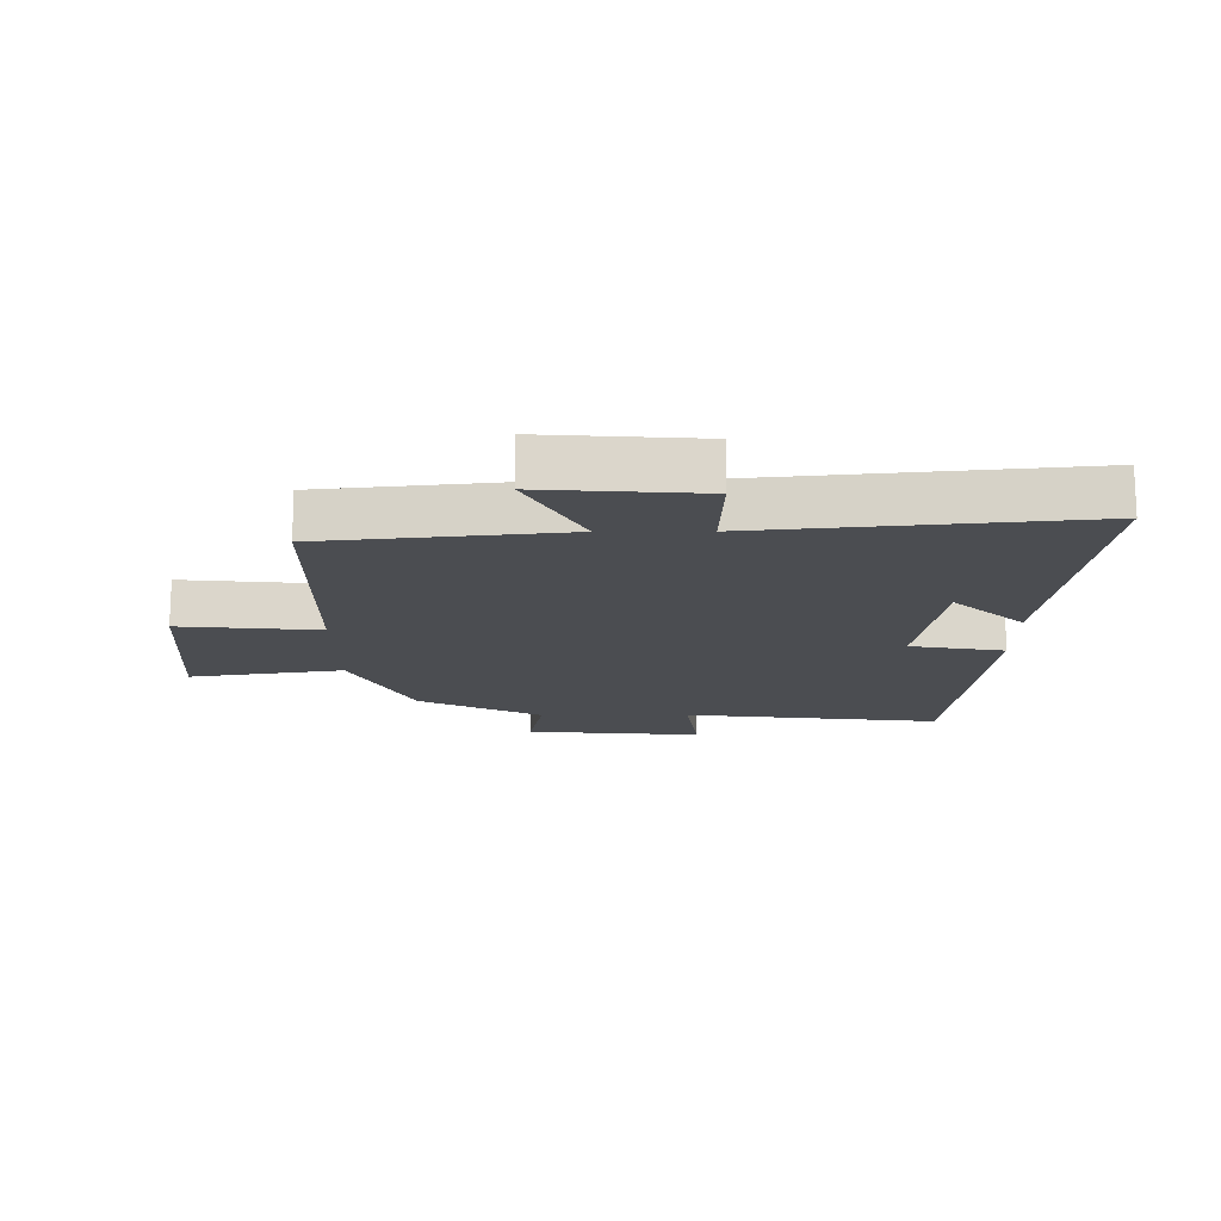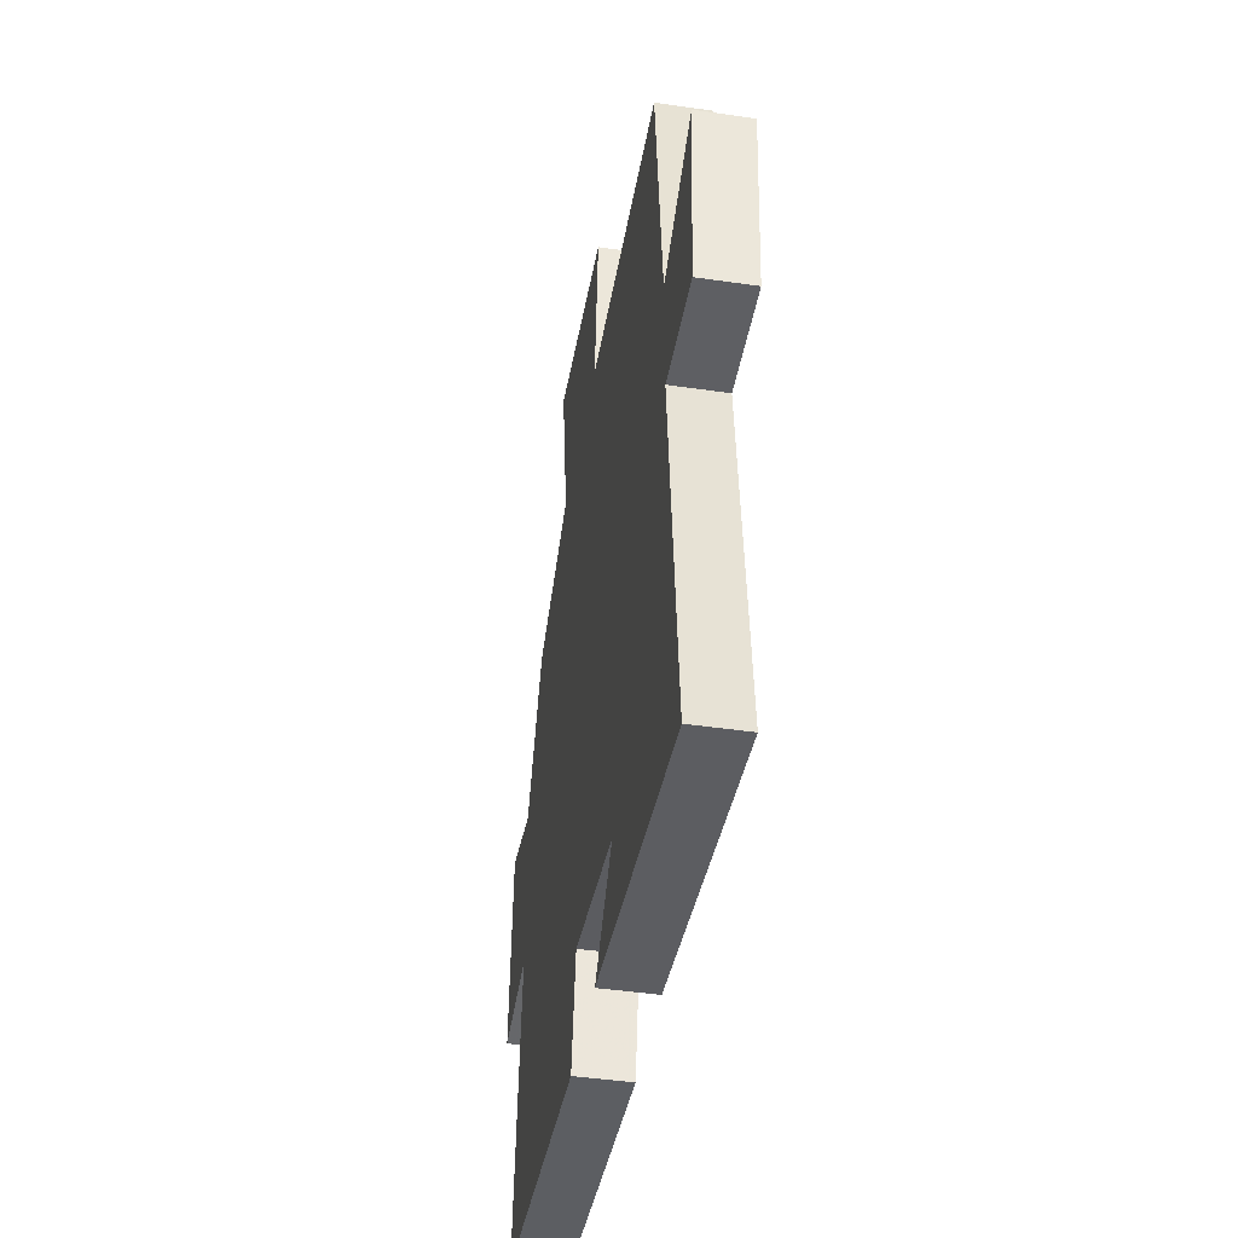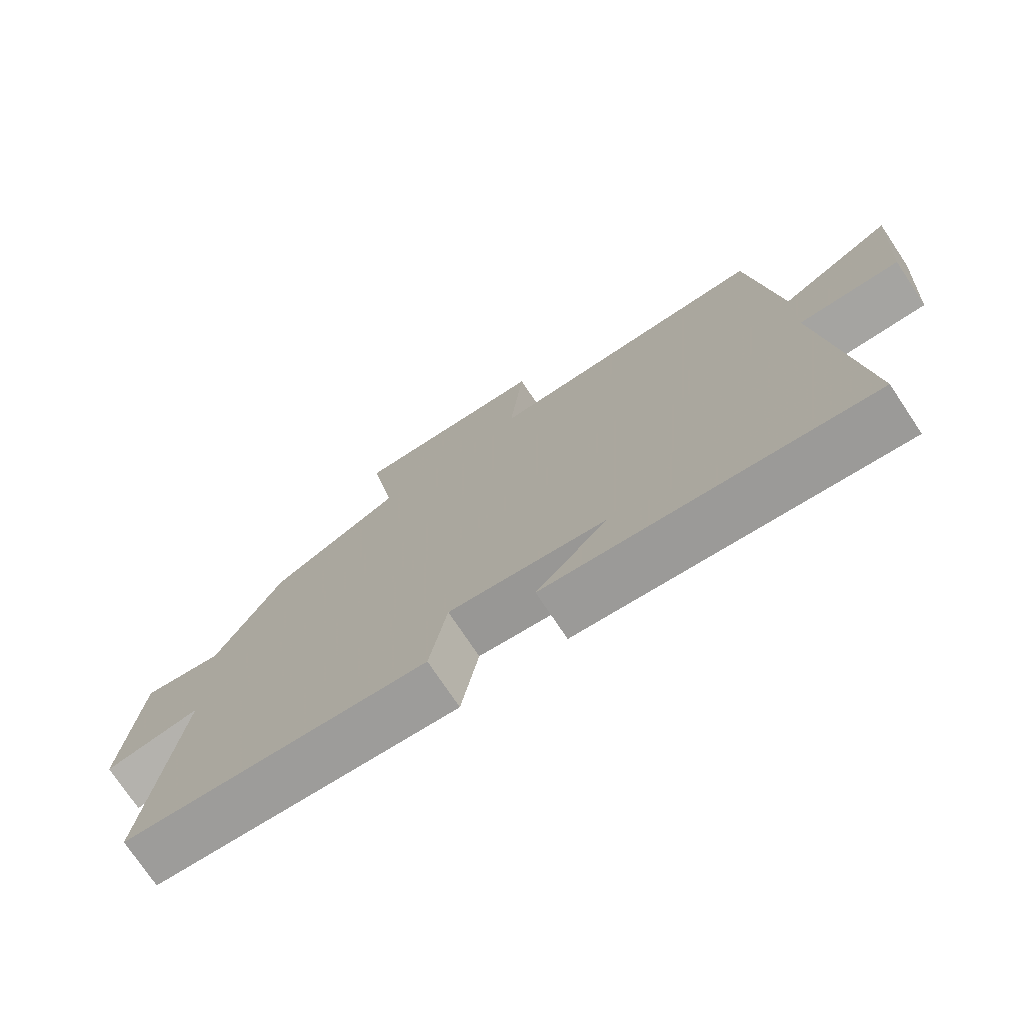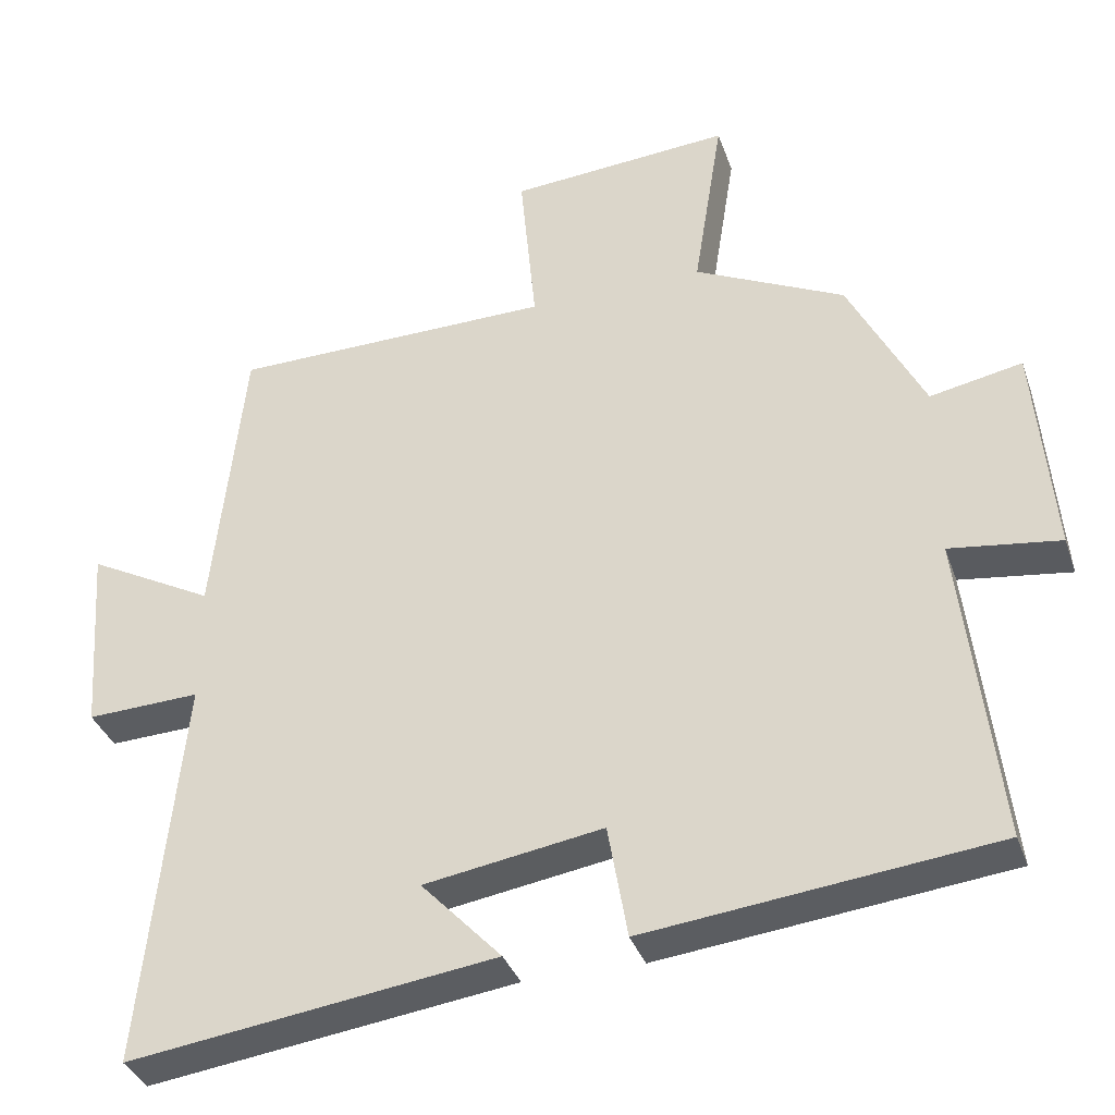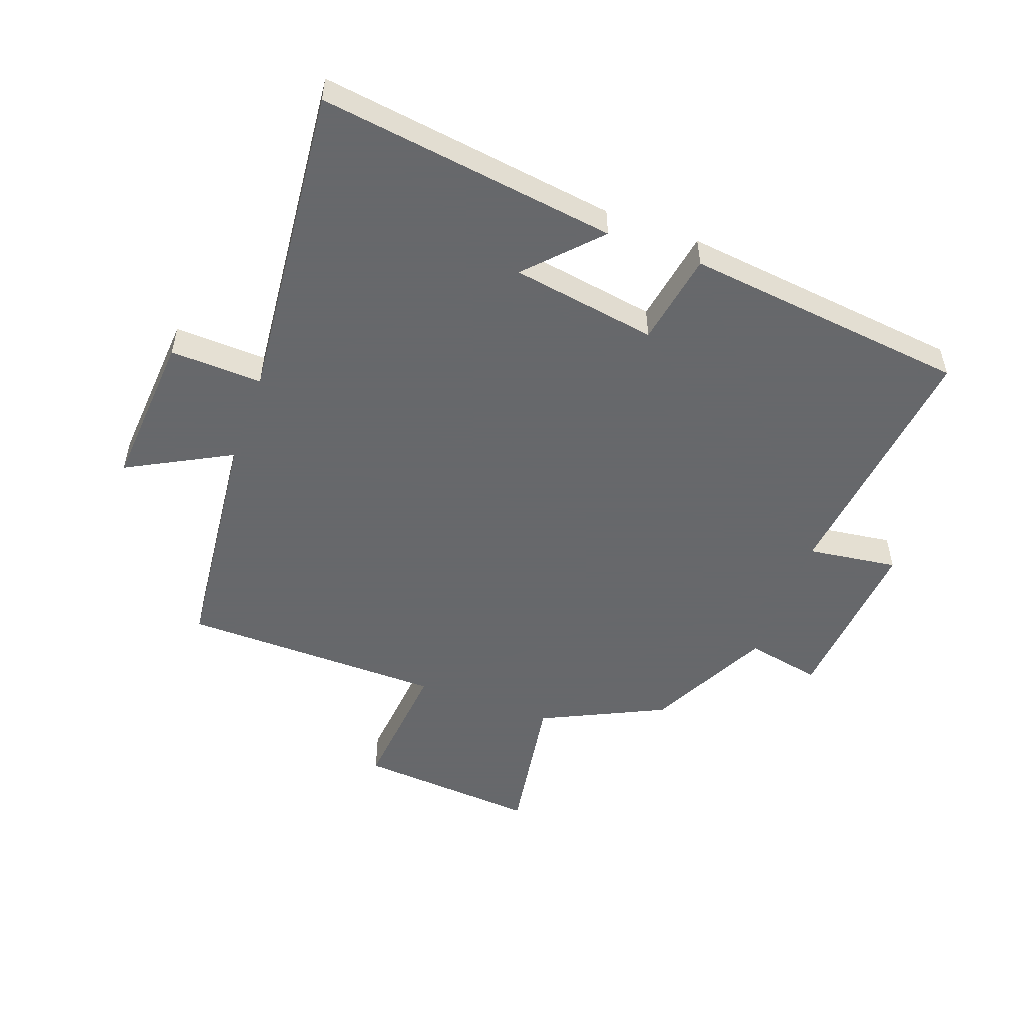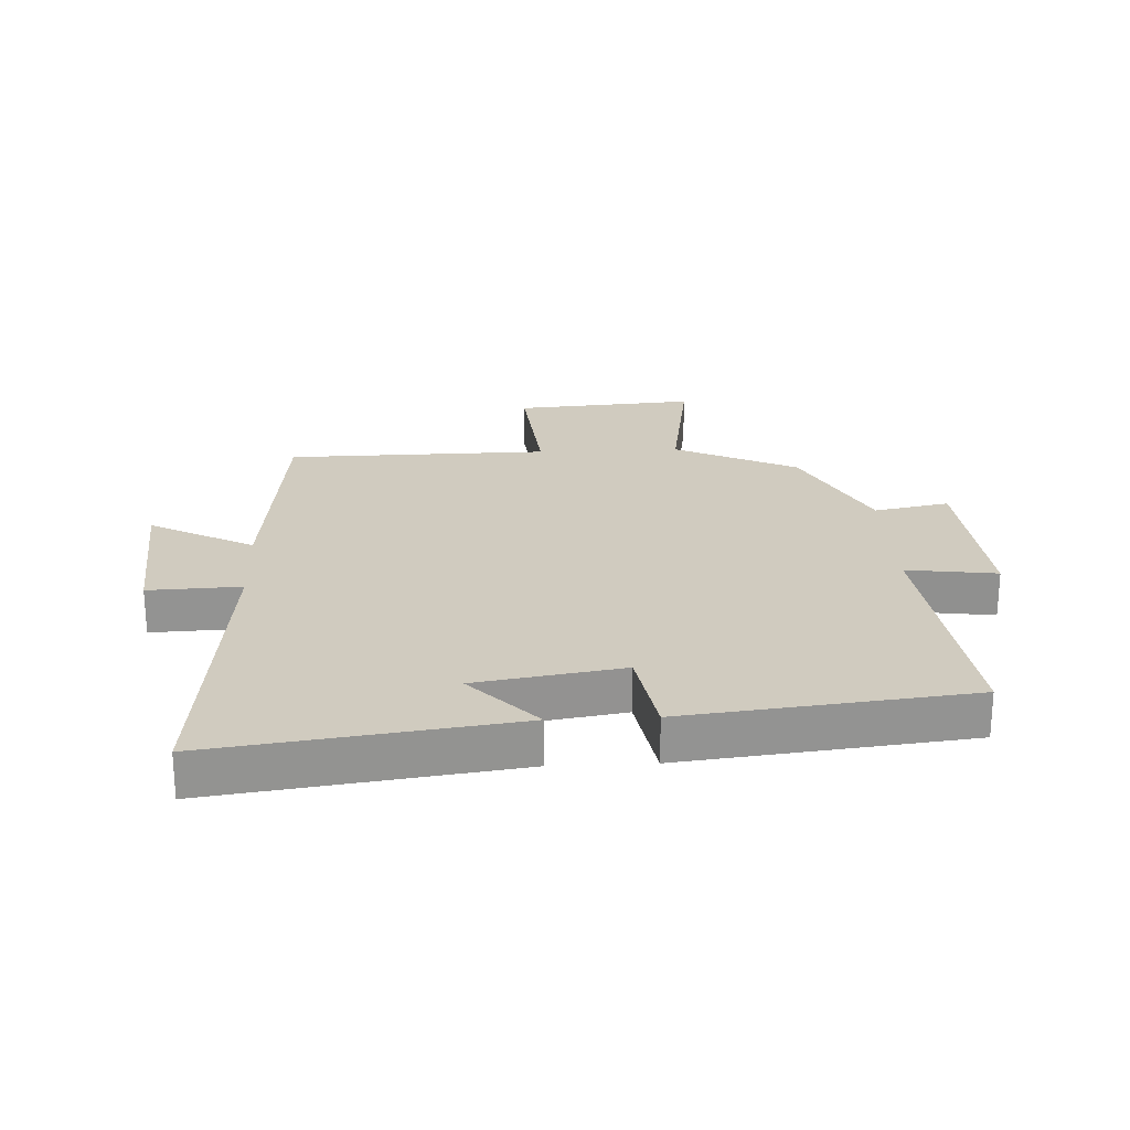
<metadata>
{"format":"obj","ext":"obj","renderer":"f3d","projection":"perspective","resolution":1024,"background":"white","views":[{"elev":-15.8,"azim":90.3,"up":"+Y"},{"elev":-44.2,"azim":80.3,"up":"+Z"},{"elev":-74.8,"azim":33.7,"up":"+Z"},{"elev":-35.7,"azim":-162.0,"up":"+Z"},{"elev":-52.3,"azim":159.9,"up":"+Y"},{"elev":23.7,"azim":177.2,"up":"+Y"}]}
</metadata>
<code>
v -0.548 0.07 -0.448
v -0.5 0.07 -0.034
v -0.646 0.07 -0.054
v -0.622 0.07 0.23
v -0.5 0.07 0.206
v -0.4 0.07 0.404
v -0.201 0.07 0.5
v -0.24 0.07 0.746
v 0.054 0.07 0.724
v 0.033 0.07 0.5
v 0.459 0.07 0.495
v 0.5 0.07 0.111
v 0.668 0.07 0.201
v 0.65 0.07 -0.053
v 0.5 0.07 -0.047
v 0.552 0.07 -0.566
v 0.068 0.07 -0.5
v 0.174 0.07 -0.387
v -0.062 0.07 -0.349
v -0.088 0.07 -0.5
v -0.548 0 -0.448
v -0.5 0 -0.034
v -0.646 0 -0.054
v -0.622 0 0.23
v -0.5 0 0.206
v -0.4 0 0.404
v -0.201 0 0.5
v -0.24 0 0.746
v 0.054 0 0.724
v 0.033 0 0.5
v 0.459 0 0.495
v 0.5 0 0.111
v 0.668 0 0.201
v 0.65 0 -0.053
v 0.5 0 -0.047
v 0.552 0 -0.566
v 0.068 0 -0.5
v 0.174 0 -0.387
v -0.062 0 -0.349
v -0.088 0 -0.5
f 19 20 1 2
f 18 19 2
f 15 16 17 18
f 15 18 2
f 12 13 14 15
f 12 15 2
f 11 12 2
f 10 11 2
f 7 8 9 10
f 7 10 2
f 6 7 2
f 5 6 2
f 2 3 4 5
f 22 21 40 39
f 22 39 38
f 38 37 36 35
f 22 38 35
f 35 34 33 32
f 22 35 32
f 22 32 31
f 22 31 30
f 30 29 28 27
f 22 30 27
f 22 27 26
f 22 26 25
f 25 24 23 22
f 1 21 22 2
f 2 22 23 3
f 3 23 24 4
f 4 24 25 5
f 5 25 26 6
f 6 26 27 7
f 7 27 28 8
f 8 28 29 9
f 9 29 30 10
f 10 30 31 11
f 11 31 32 12
f 12 32 33 13
f 13 33 34 14
f 14 34 35 15
f 15 35 36 16
f 16 36 37 17
f 17 37 38 18
f 18 38 39 19
f 19 39 40 20
f 20 40 21 1

</code>
